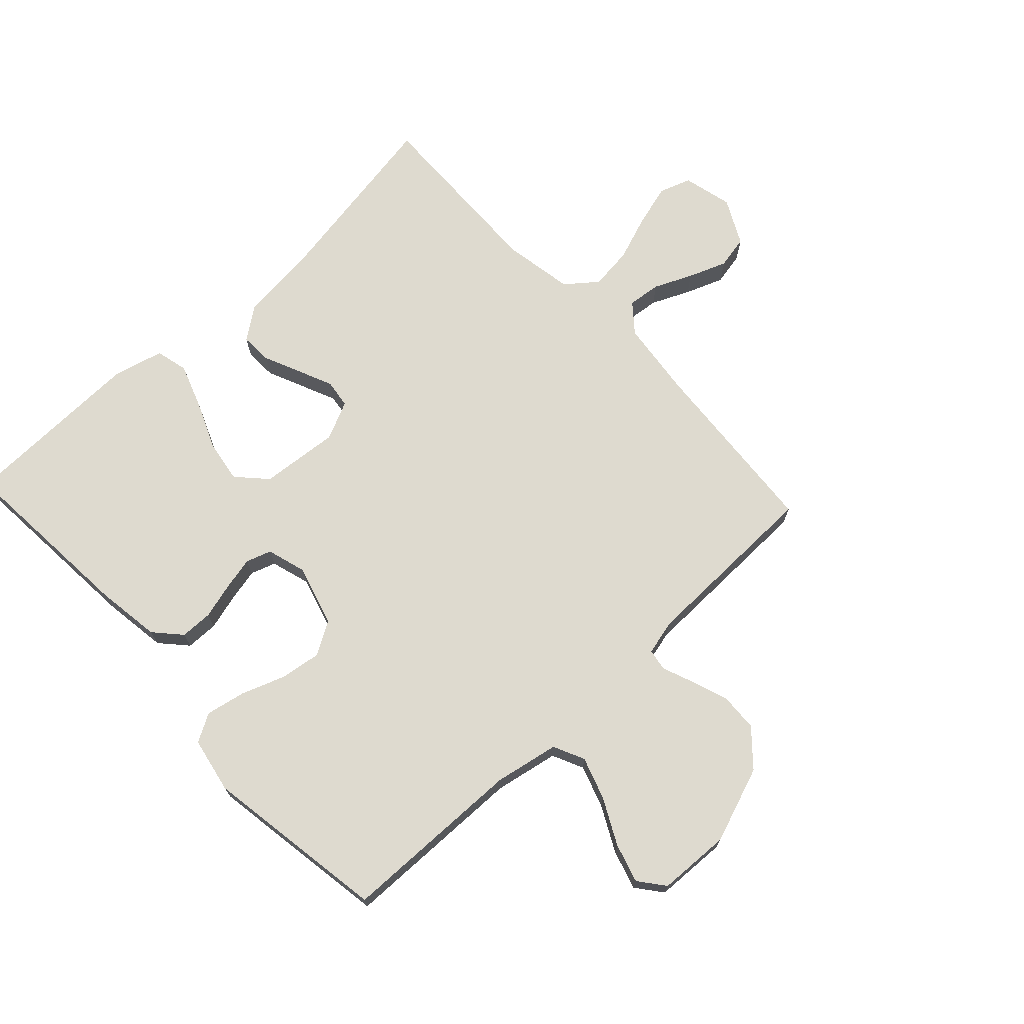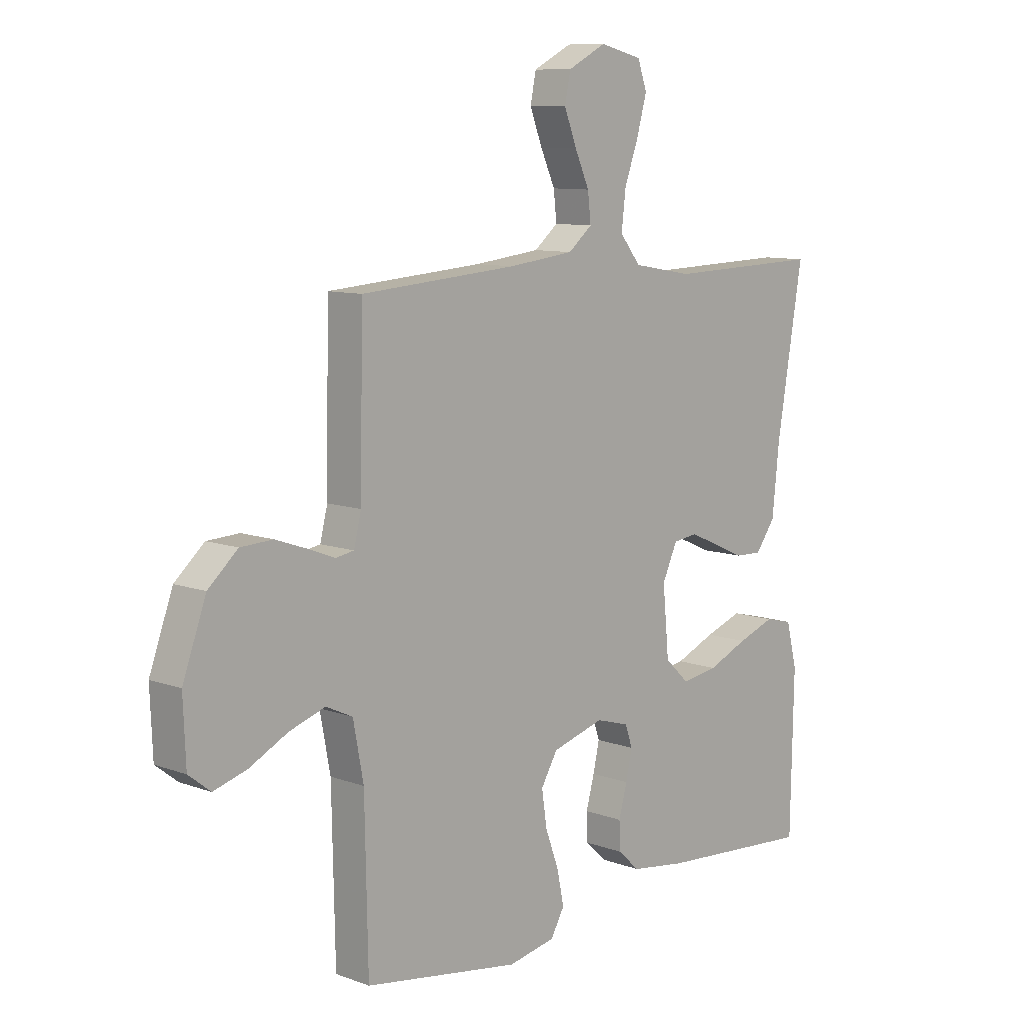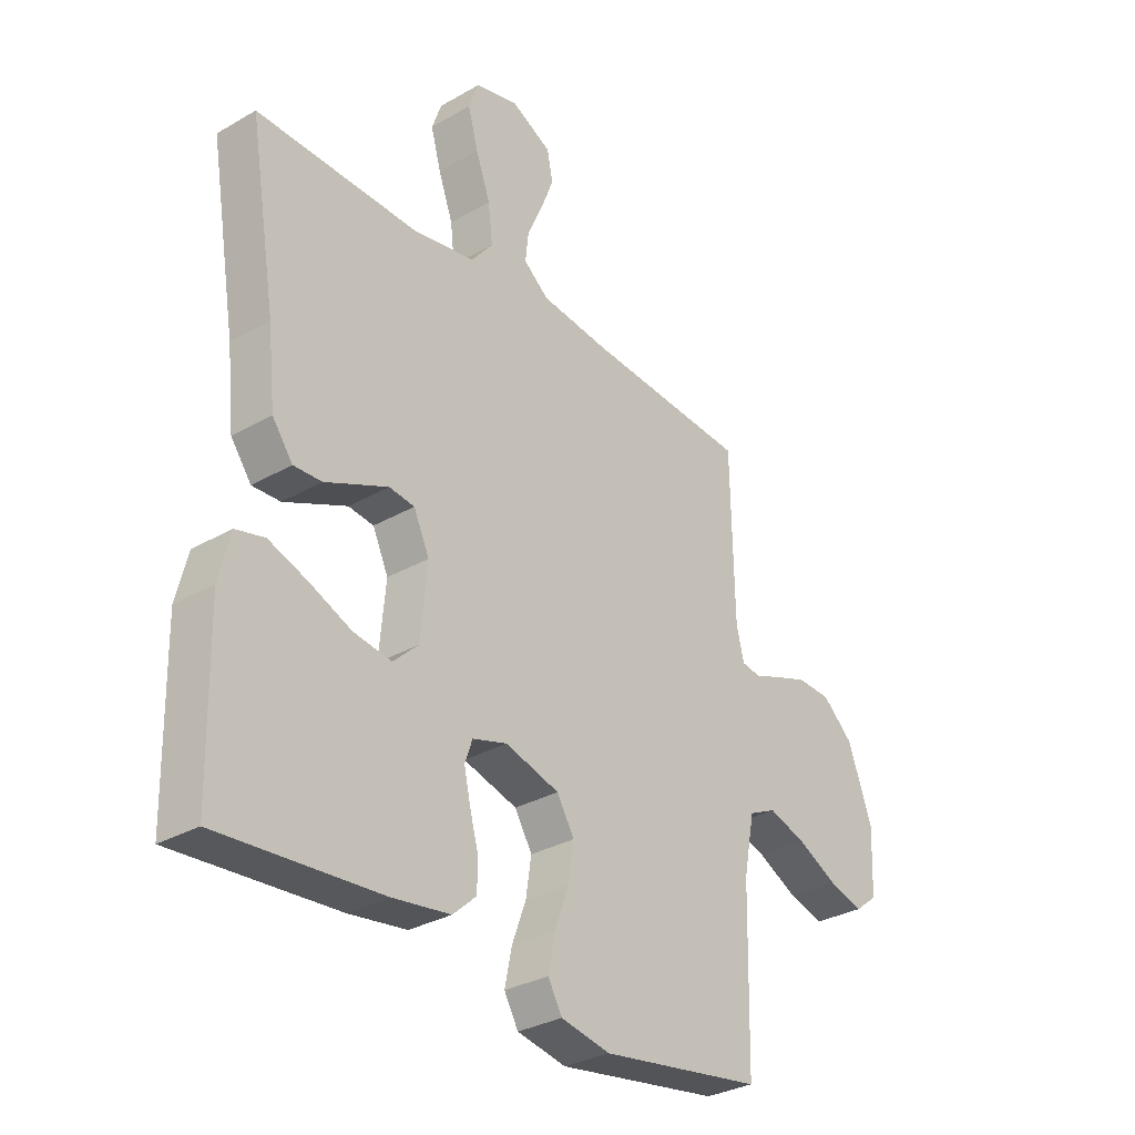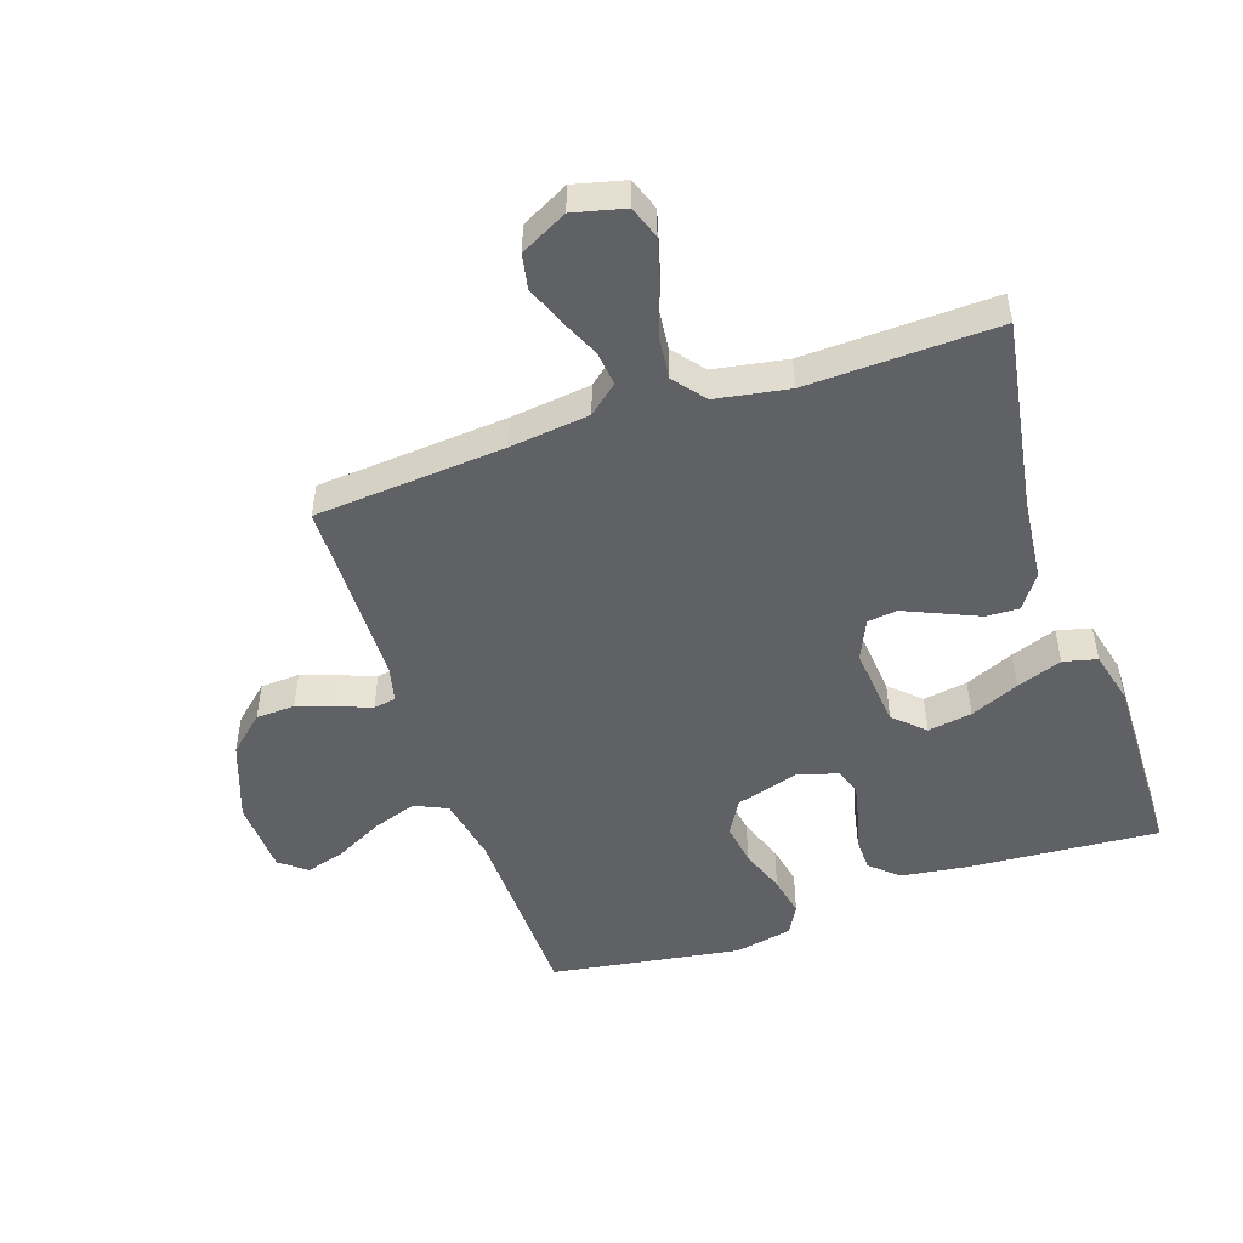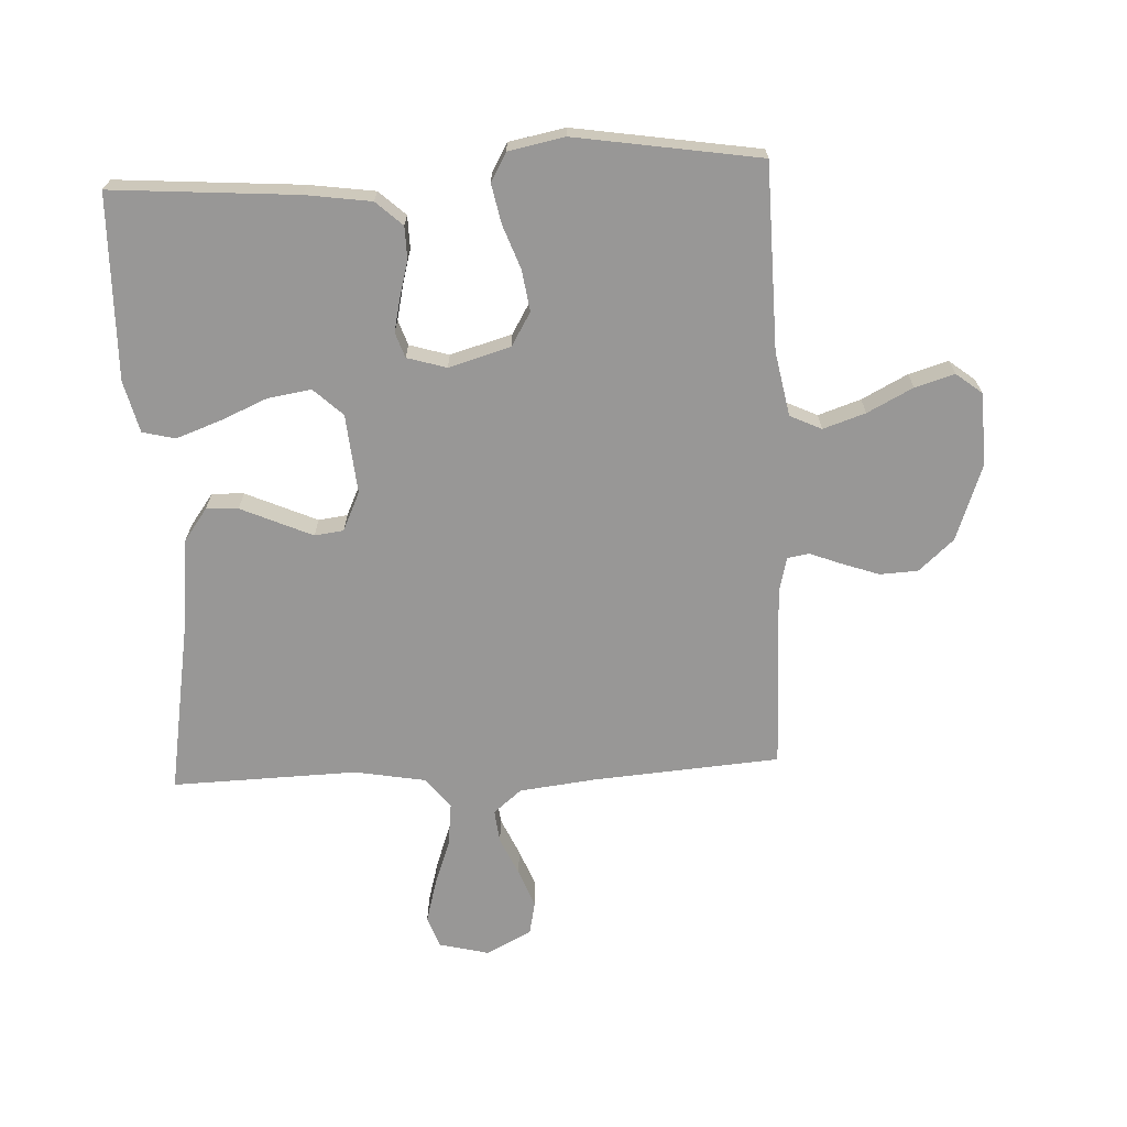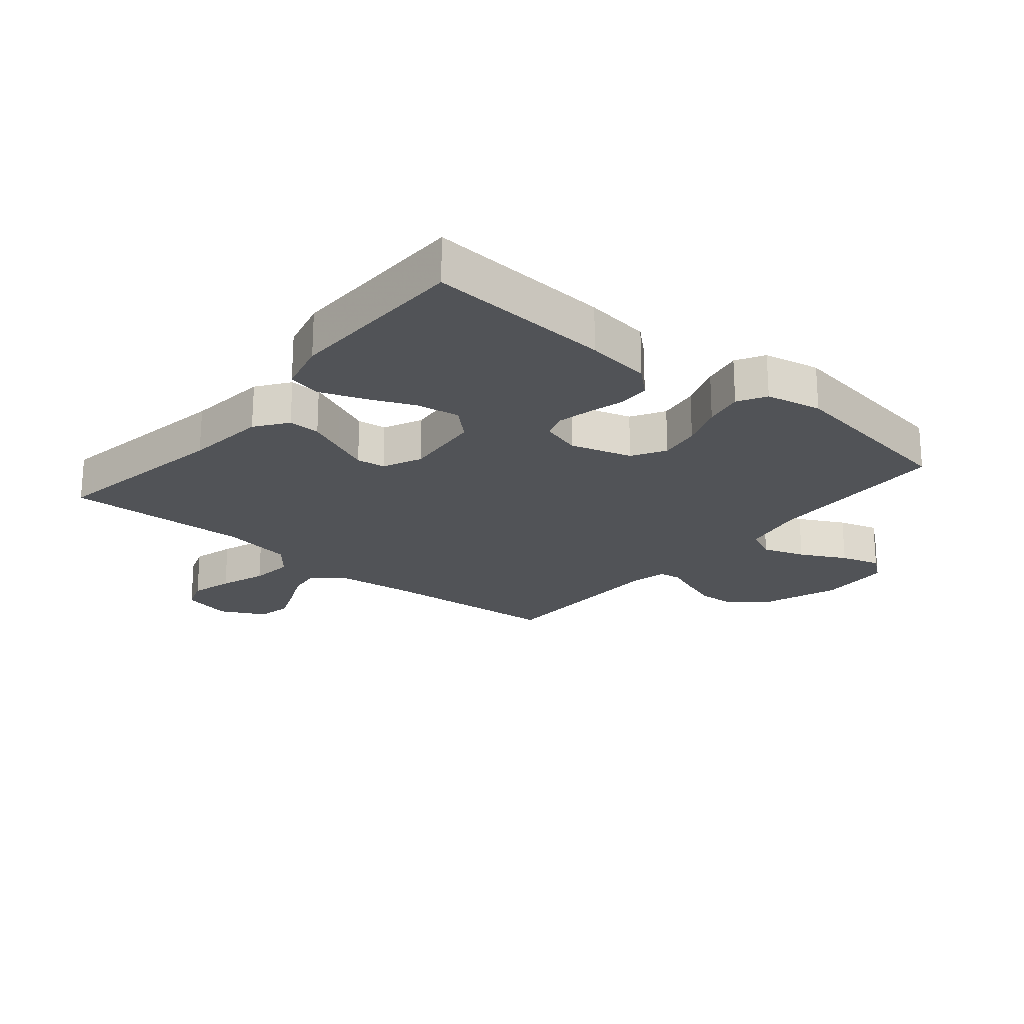
<metadata>
{"format":"obj","ext":"obj","renderer":"f3d","projection":"perspective","resolution":1024,"background":"white","views":[{"elev":71.0,"azim":-133.1,"up":"+Y"},{"elev":9.6,"azim":-46.5,"up":"+Z"},{"elev":-31.3,"azim":129.4,"up":"+Z"},{"elev":-49.6,"azim":18.8,"up":"+Y"},{"elev":-68.3,"azim":-177.3,"up":"+Y"},{"elev":-22.0,"azim":140.4,"up":"+Y"}]}
</metadata>
<code>
v -0.5 0.07 -0.5
v -0.506 0.07 -0.2
v -0.526 0.07 -0.095
v -0.577 0.07 -0.071
v -0.646 0.07 -0.094
v -0.72 0.07 -0.132
v -0.784 0.07 -0.151
v -0.826 0.07 -0.118
v -0.831 0.07 0
v -0.786 0.07 0.124
v -0.729 0.07 0.175
v -0.667 0.07 0.178
v -0.607 0.07 0.157
v -0.555 0.07 0.137
v -0.52 0.07 0.143
v -0.506 0.07 0.2
v -0.5 0.07 0.5
v -0.2 0.07 0.523
v -0.073 0.07 0.538
v -0.027 0.07 0.576
v -0.033 0.07 0.63
v -0.061 0.07 0.692
v -0.085 0.07 0.754
v -0.074 0.07 0.808
v 0 0.07 0.846
v 0.081 0.07 0.826
v 0.099 0.07 0.775
v 0.08 0.07 0.706
v 0.053 0.07 0.631
v 0.045 0.07 0.561
v 0.085 0.07 0.511
v 0.2 0.07 0.491
v 0.5 0.07 0.5
v 0.45 0.07 0.2
v 0.436 0.07 0.068
v 0.398 0.07 0.016
v 0.346 0.07 0.018
v 0.287 0.07 0.044
v 0.23 0.07 0.069
v 0.183 0.07 0.063
v 0.154 0.07 0
v 0.166 0.07 -0.129
v 0.213 0.07 -0.173
v 0.283 0.07 -0.162
v 0.36 0.07 -0.129
v 0.432 0.07 -0.103
v 0.485 0.07 -0.116
v 0.506 0.07 -0.2
v 0.5 0.07 -0.5
v 0.2 0.07 -0.478
v 0.094 0.07 -0.463
v 0.051 0.07 -0.424
v 0.05 0.07 -0.371
v 0.066 0.07 -0.312
v 0.078 0.07 -0.258
v 0.064 0.07 -0.217
v 0 0.07 -0.198
v -0.1 0.07 -0.227
v -0.132 0.07 -0.281
v -0.122 0.07 -0.348
v -0.096 0.07 -0.419
v -0.083 0.07 -0.483
v -0.109 0.07 -0.529
v -0.2 0.07 -0.547
v -0.5 0 -0.5
v -0.506 0 -0.2
v -0.526 0 -0.095
v -0.577 0 -0.071
v -0.646 0 -0.094
v -0.72 0 -0.132
v -0.784 0 -0.151
v -0.826 0 -0.118
v -0.831 0 0
v -0.786 0 0.124
v -0.729 0 0.175
v -0.667 0 0.178
v -0.607 0 0.157
v -0.555 0 0.137
v -0.52 0 0.143
v -0.506 0 0.2
v -0.5 0 0.5
v -0.2 0 0.523
v -0.073 0 0.538
v -0.027 0 0.576
v -0.033 0 0.63
v -0.061 0 0.692
v -0.085 0 0.754
v -0.074 0 0.808
v 0 0 0.846
v 0.081 0 0.826
v 0.099 0 0.775
v 0.08 0 0.706
v 0.053 0 0.631
v 0.045 0 0.561
v 0.085 0 0.511
v 0.2 0 0.491
v 0.5 0 0.5
v 0.45 0 0.2
v 0.436 0 0.068
v 0.398 0 0.016
v 0.346 0 0.018
v 0.287 0 0.044
v 0.23 0 0.069
v 0.183 0 0.063
v 0.154 0 0
v 0.166 0 -0.129
v 0.213 0 -0.173
v 0.283 0 -0.162
v 0.36 0 -0.129
v 0.432 0 -0.103
v 0.485 0 -0.116
v 0.506 0 -0.2
v 0.5 0 -0.5
v 0.2 0 -0.478
v 0.094 0 -0.463
v 0.051 0 -0.424
v 0.05 0 -0.371
v 0.066 0 -0.312
v 0.078 0 -0.258
v 0.064 0 -0.217
v 0 0 -0.198
v -0.1 0 -0.227
v -0.132 0 -0.281
v -0.122 0 -0.348
v -0.096 0 -0.419
v -0.083 0 -0.483
v -0.109 0 -0.529
v -0.2 0 -0.547
f 63 64 1 2
f 60 61 62 63
f 59 60 63 2
f 58 59 2 3
f 57 58 3 4
f 51 52 53 54
f 51 54 55
f 50 51 55
f 49 50 55 56
f 47 48 49 56
f 44 45 46 47
f 35 36 37 38
f 34 35 38 39
f 32 33 34 39
f 31 32 39 40
f 26 27 28 29
f 24 25 26 29
f 24 29 30
f 21 22 23 24
f 21 24 30
f 20 21 30 31
f 16 17 18
f 15 16 18 19
f 11 12 13 14
f 9 10 11 14
f 9 14 15
f 8 9 15
f 5 6 7 8
f 4 5 8 15
f 57 4 15 19
f 44 47 56
f 43 44 56
f 42 43 56 57
f 41 42 57 19
f 31 40 41
f 19 20 31 41
f 66 65 128 127
f 127 126 125 124
f 66 127 124 123
f 67 66 123 122
f 68 67 122 121
f 118 117 116 115
f 119 118 115
f 119 115 114
f 120 119 114 113
f 120 113 112 111
f 111 110 109 108
f 102 101 100 99
f 103 102 99 98
f 103 98 97 96
f 104 103 96 95
f 93 92 91 90
f 93 90 89 88
f 94 93 88
f 88 87 86 85
f 94 88 85
f 95 94 85 84
f 82 81 80
f 83 82 80 79
f 78 77 76 75
f 78 75 74 73
f 79 78 73
f 79 73 72
f 72 71 70 69
f 79 72 69 68
f 83 79 68 121
f 120 111 108
f 120 108 107
f 121 120 107 106
f 83 121 106 105
f 105 104 95
f 105 95 84 83
f 1 65 66 2
f 2 66 67 3
f 3 67 68 4
f 4 68 69 5
f 5 69 70 6
f 6 70 71 7
f 7 71 72 8
f 8 72 73 9
f 9 73 74 10
f 10 74 75 11
f 11 75 76 12
f 12 76 77 13
f 13 77 78 14
f 14 78 79 15
f 15 79 80 16
f 16 80 81 17
f 17 81 82 18
f 18 82 83 19
f 19 83 84 20
f 20 84 85 21
f 21 85 86 22
f 22 86 87 23
f 23 87 88 24
f 24 88 89 25
f 25 89 90 26
f 26 90 91 27
f 27 91 92 28
f 28 92 93 29
f 29 93 94 30
f 30 94 95 31
f 31 95 96 32
f 32 96 97 33
f 33 97 98 34
f 34 98 99 35
f 35 99 100 36
f 36 100 101 37
f 37 101 102 38
f 38 102 103 39
f 39 103 104 40
f 40 104 105 41
f 41 105 106 42
f 42 106 107 43
f 43 107 108 44
f 44 108 109 45
f 45 109 110 46
f 46 110 111 47
f 47 111 112 48
f 48 112 113 49
f 49 113 114 50
f 50 114 115 51
f 51 115 116 52
f 52 116 117 53
f 53 117 118 54
f 54 118 119 55
f 55 119 120 56
f 56 120 121 57
f 57 121 122 58
f 58 122 123 59
f 59 123 124 60
f 60 124 125 61
f 61 125 126 62
f 62 126 127 63
f 63 127 128 64
f 64 128 65 1

</code>
